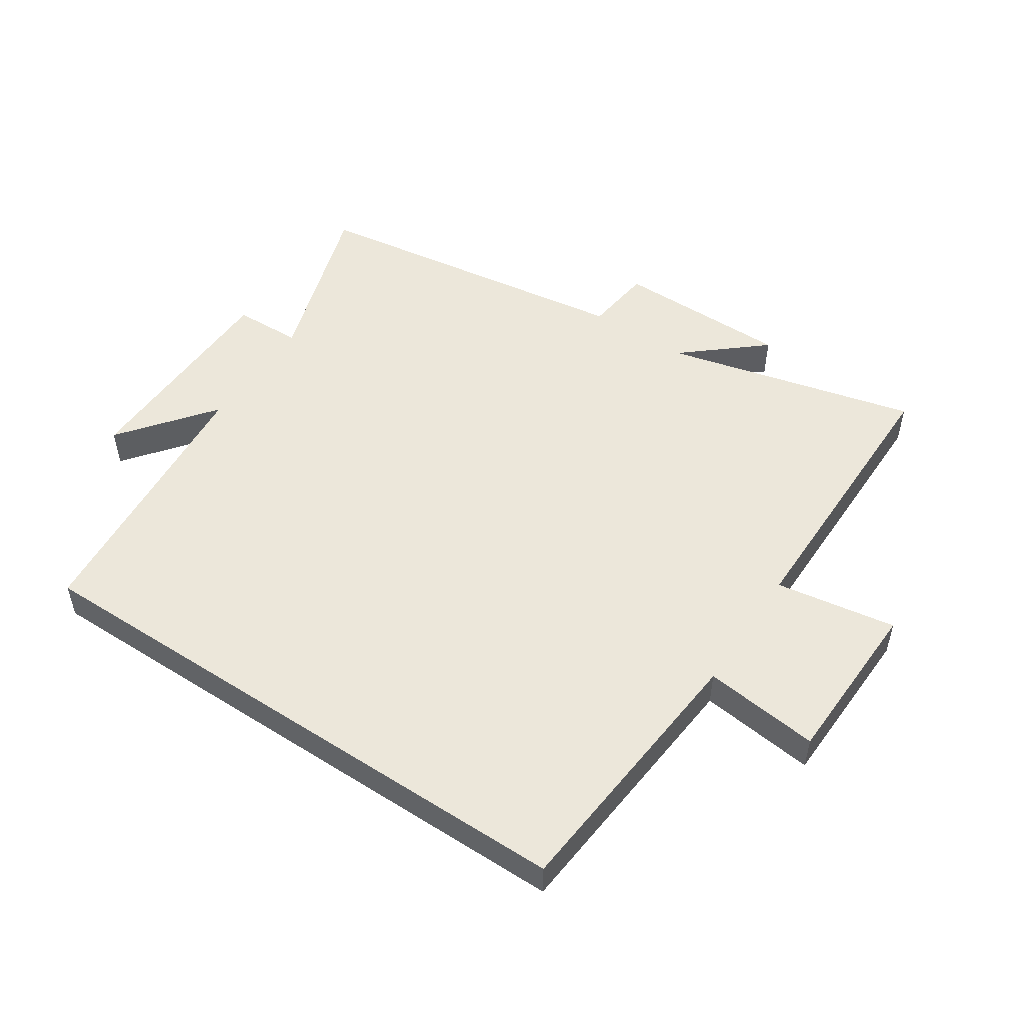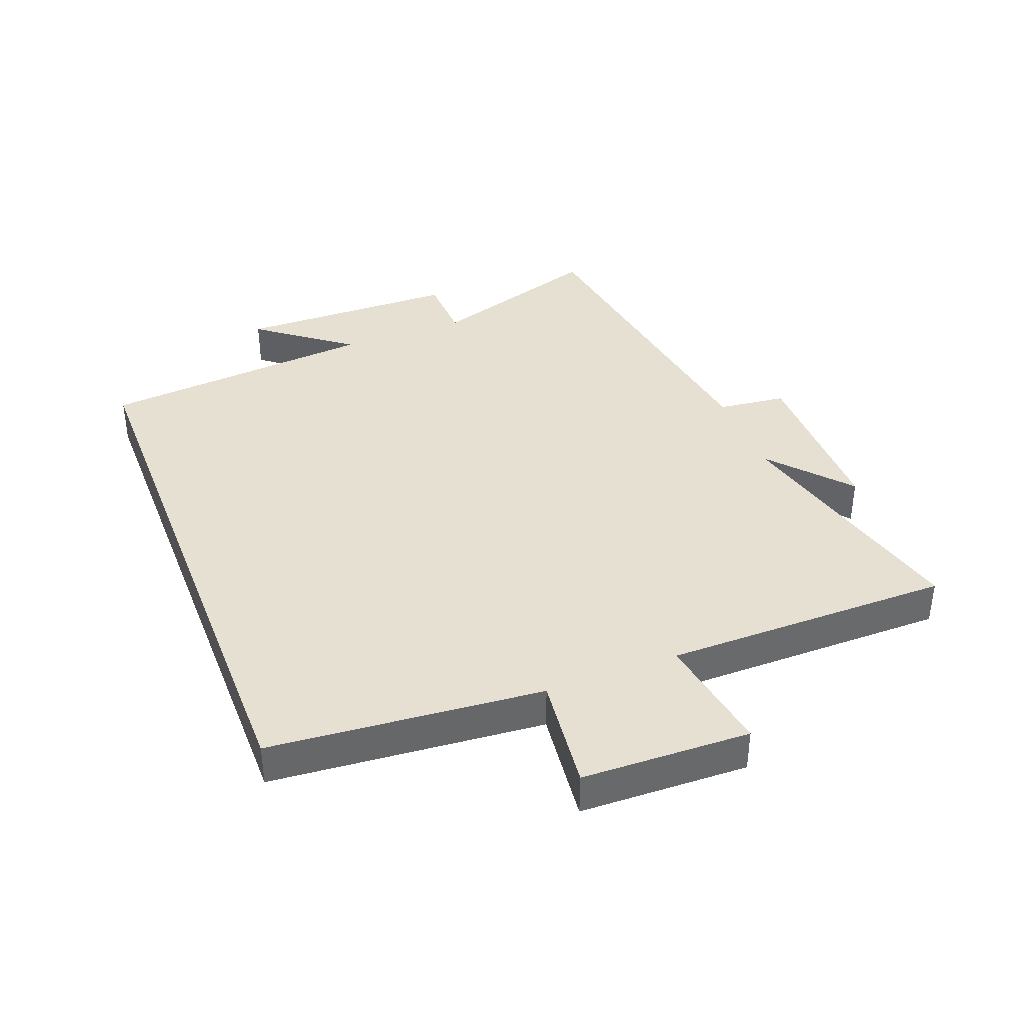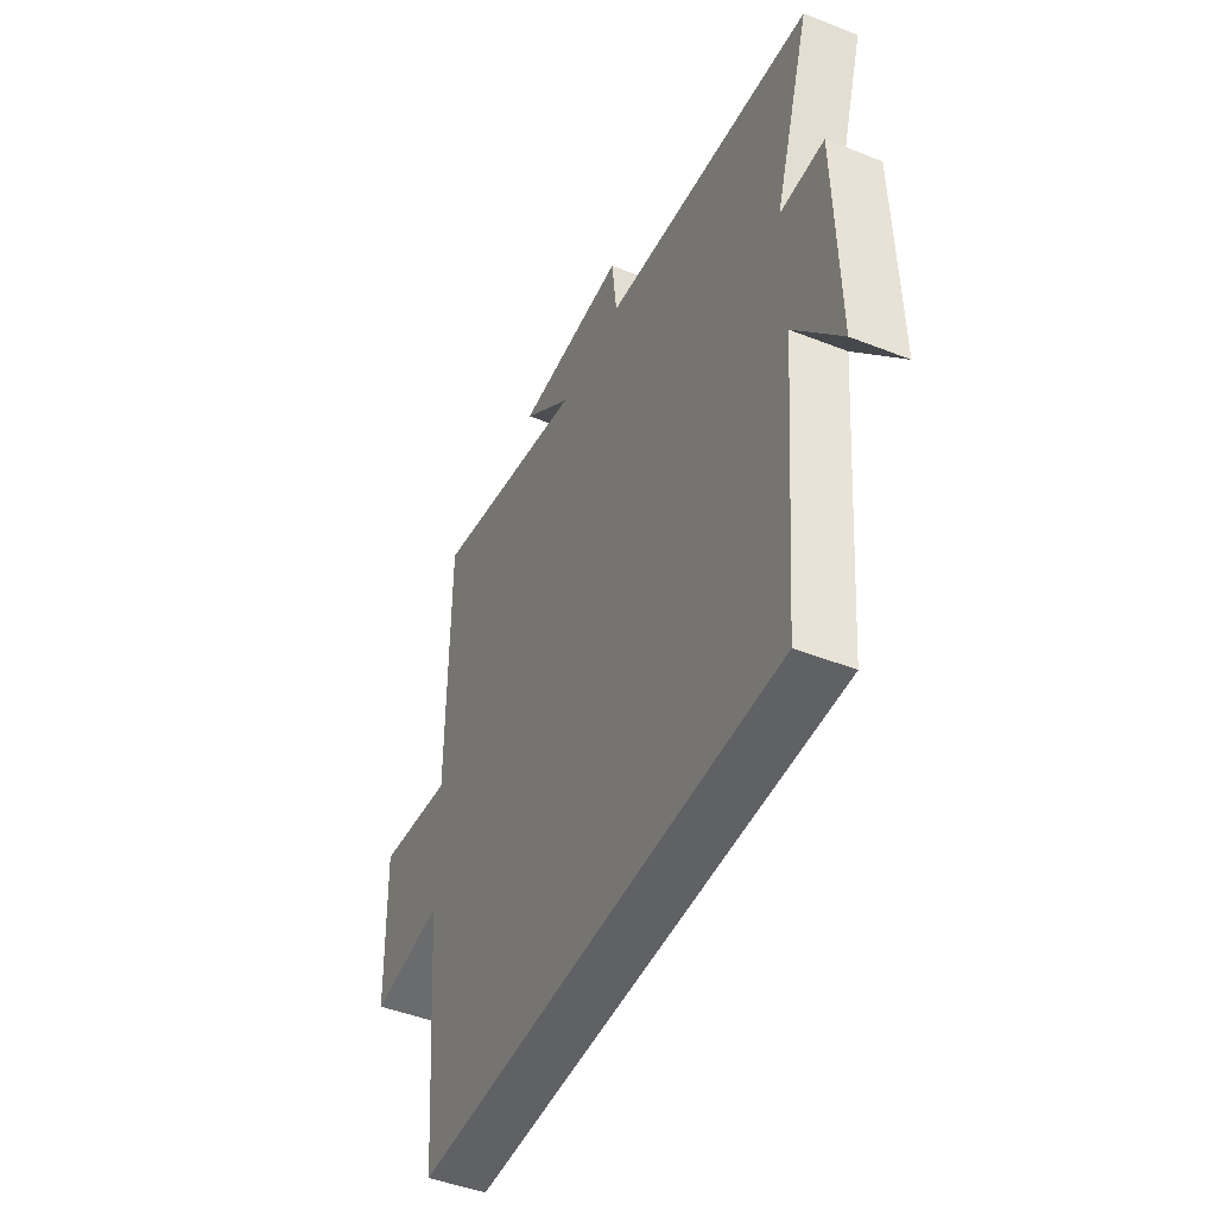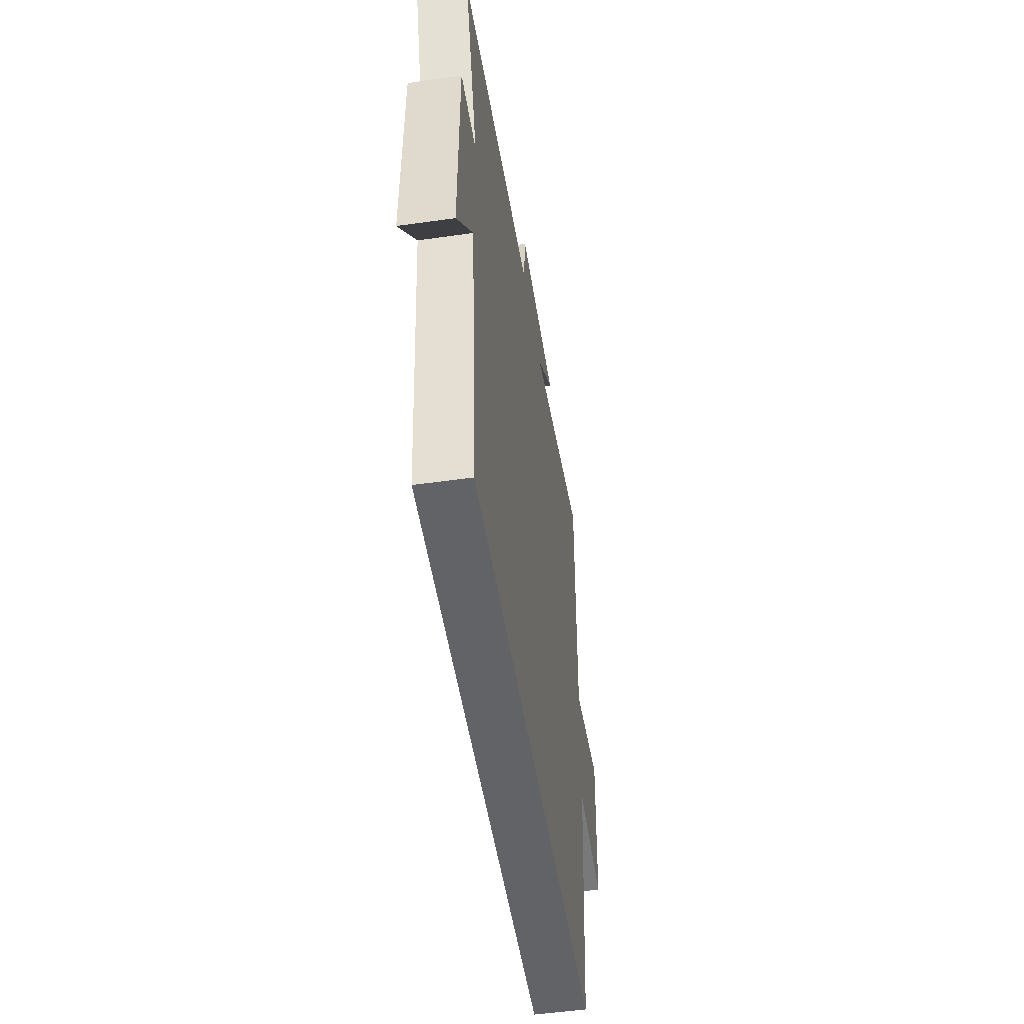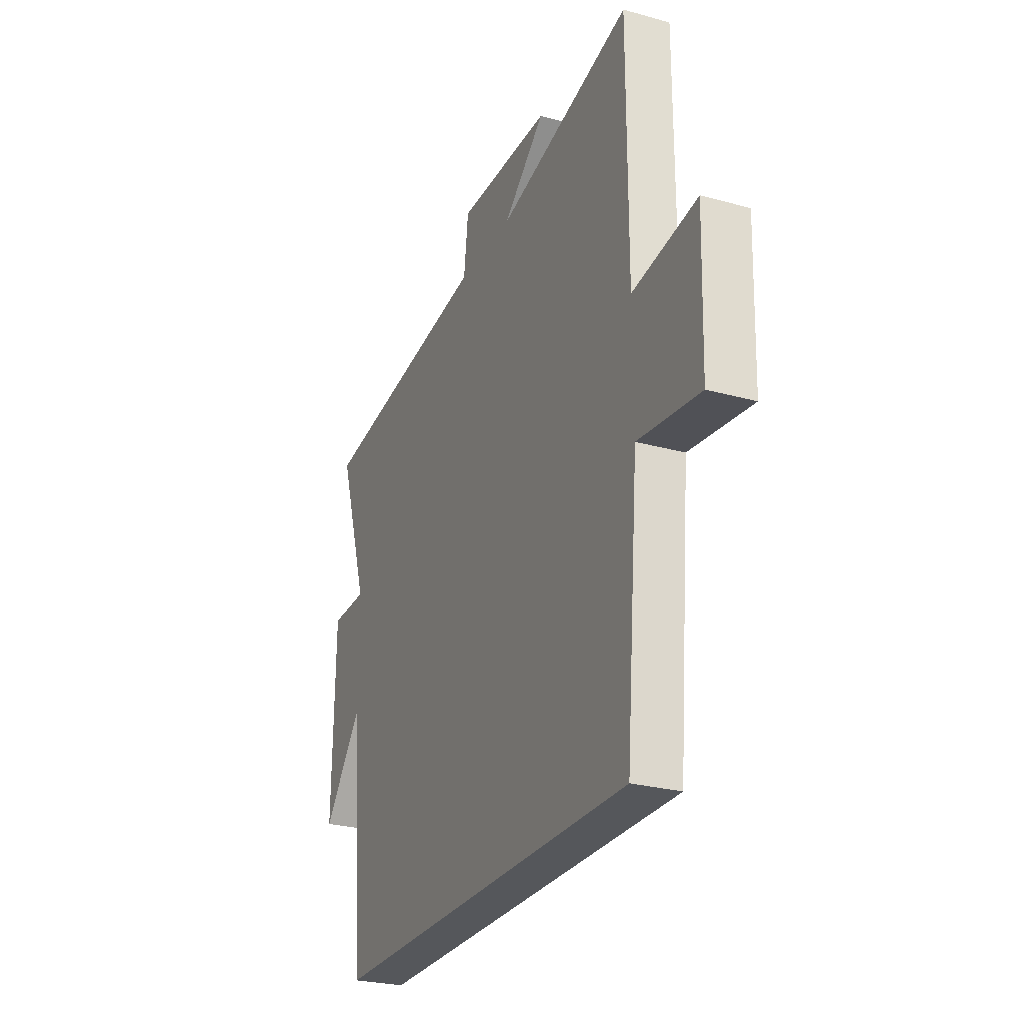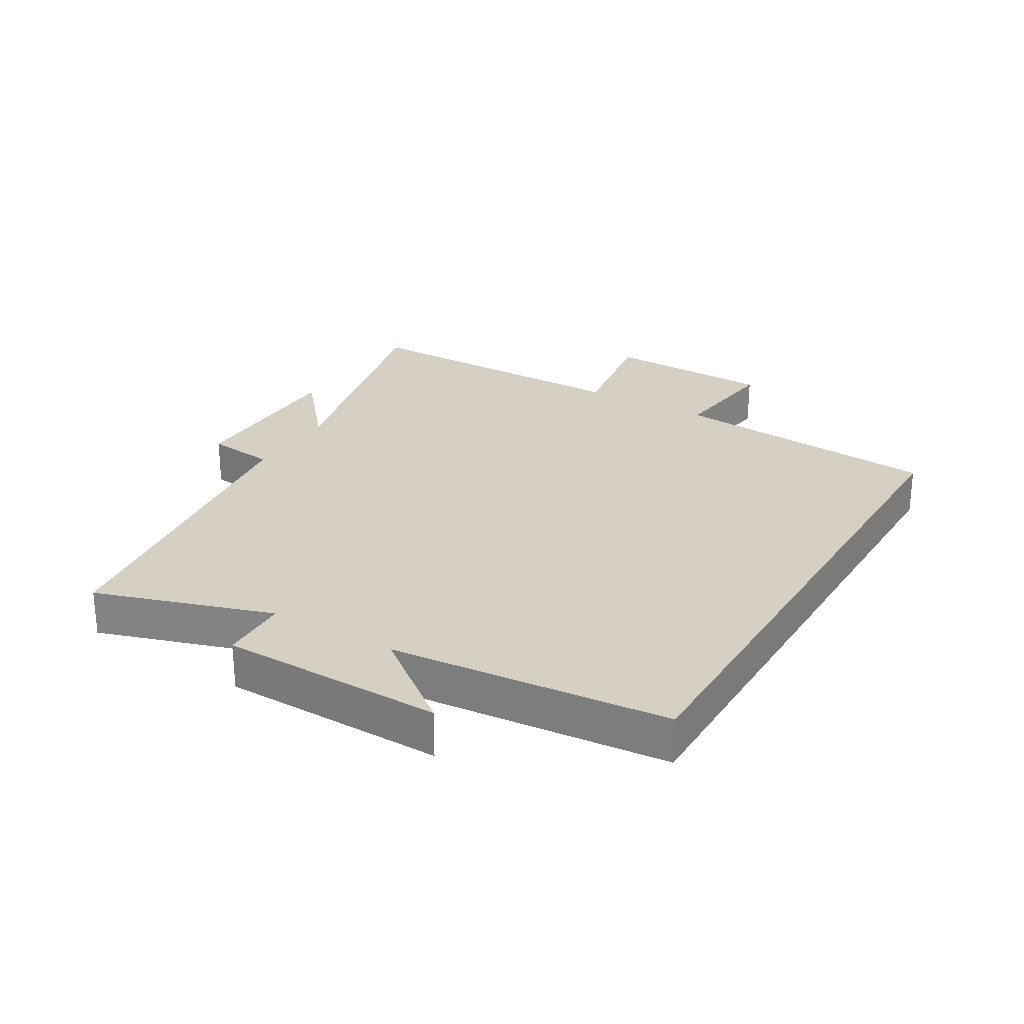
<metadata>
{"format":"obj","ext":"obj","renderer":"f3d","projection":"perspective","resolution":1024,"background":"white","views":[{"elev":51.3,"azim":-146.4,"up":"+Y"},{"elev":38.4,"azim":-111.2,"up":"+Y"},{"elev":-46.8,"azim":65.9,"up":"+Z"},{"elev":-51.0,"azim":98.8,"up":"+Z"},{"elev":-26.7,"azim":-113.4,"up":"+Z"},{"elev":26.2,"azim":120.7,"up":"+Y"}]}
</metadata>
<code>
v 0.46 0.07 -0.5
v -0.462 0.07 -0.5
v -0.5 0.07 -0.069
v -0.683 0.07 -0.091
v -0.691 0.07 0.175
v -0.5 0.07 0.145
v -0.5 0.07 0.598
v -0.1 0.07 0.5
v -0.225 0.07 0.607
v 0.053 0.07 0.609
v 0.066 0.07 0.5
v 0.59 0.07 0.426
v 0.5 0.07 0.147
v 0.608 0.07 0.144
v 0.614 0.07 -0.208
v 0.5 0.07 -0.061
v 0.46 0 -0.5
v -0.462 0 -0.5
v -0.5 0 -0.069
v -0.683 0 -0.091
v -0.691 0 0.175
v -0.5 0 0.145
v -0.5 0 0.598
v -0.1 0 0.5
v -0.225 0 0.607
v 0.053 0 0.609
v 0.066 0 0.5
v 0.59 0 0.426
v 0.5 0 0.147
v 0.608 0 0.144
v 0.614 0 -0.208
v 0.5 0 -0.061
f 13 14 15 16
f 13 16 1 2
f 11 12 13 2
f 8 9 10 11
f 8 11 2 3
f 6 7 8 3
f 3 4 5 6
f 32 31 30 29
f 18 17 32 29
f 18 29 28 27
f 27 26 25 24
f 19 18 27 24
f 19 24 23 22
f 22 21 20 19
f 1 17 18 2
f 2 18 19 3
f 3 19 20 4
f 4 20 21 5
f 5 21 22 6
f 6 22 23 7
f 7 23 24 8
f 8 24 25 9
f 9 25 26 10
f 10 26 27 11
f 11 27 28 12
f 12 28 29 13
f 13 29 30 14
f 14 30 31 15
f 15 31 32 16
f 16 32 17 1

</code>
